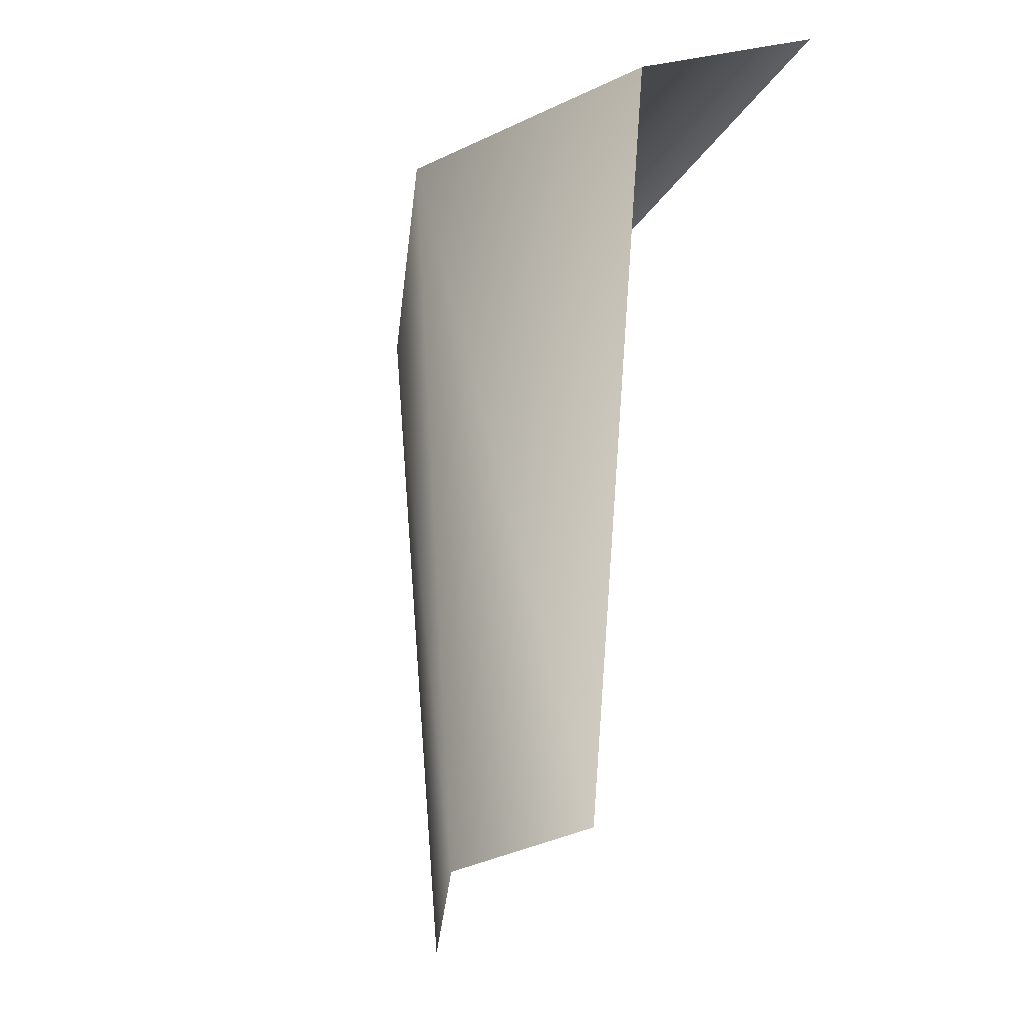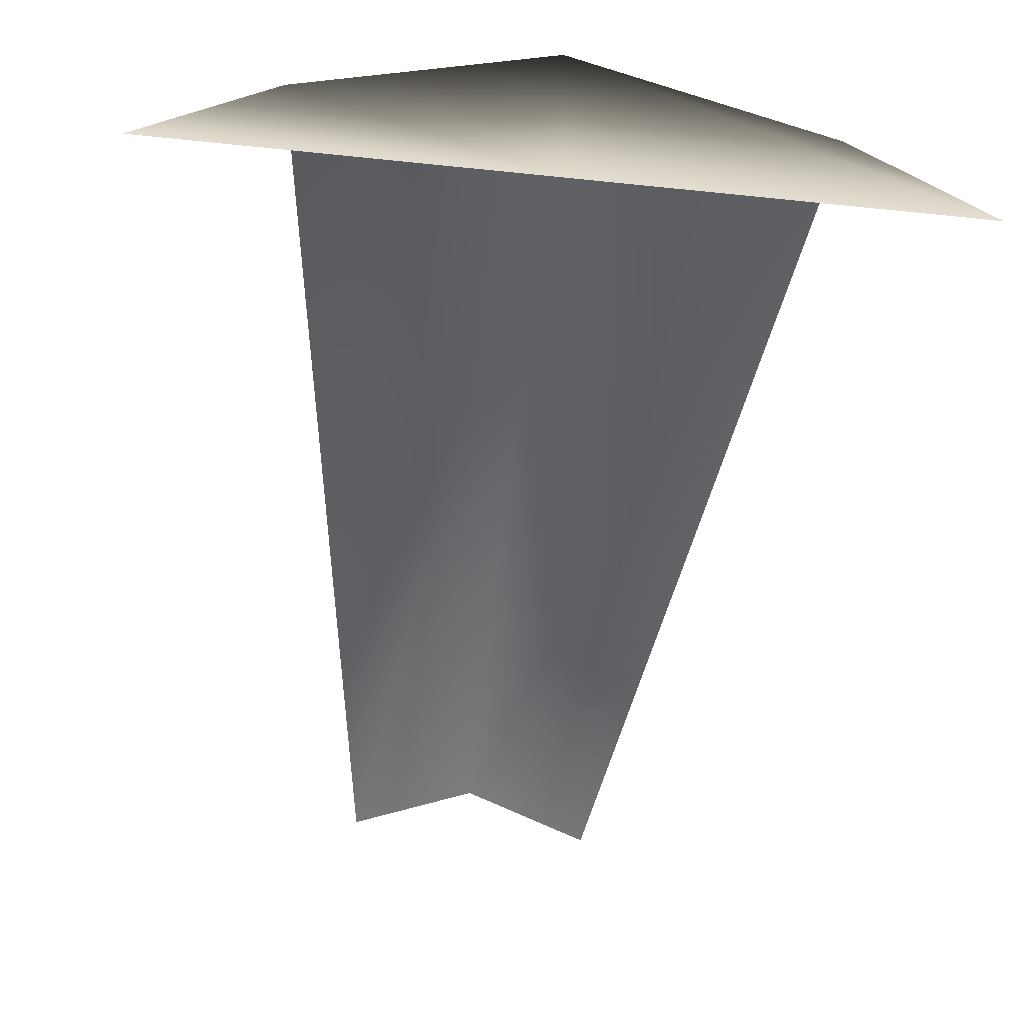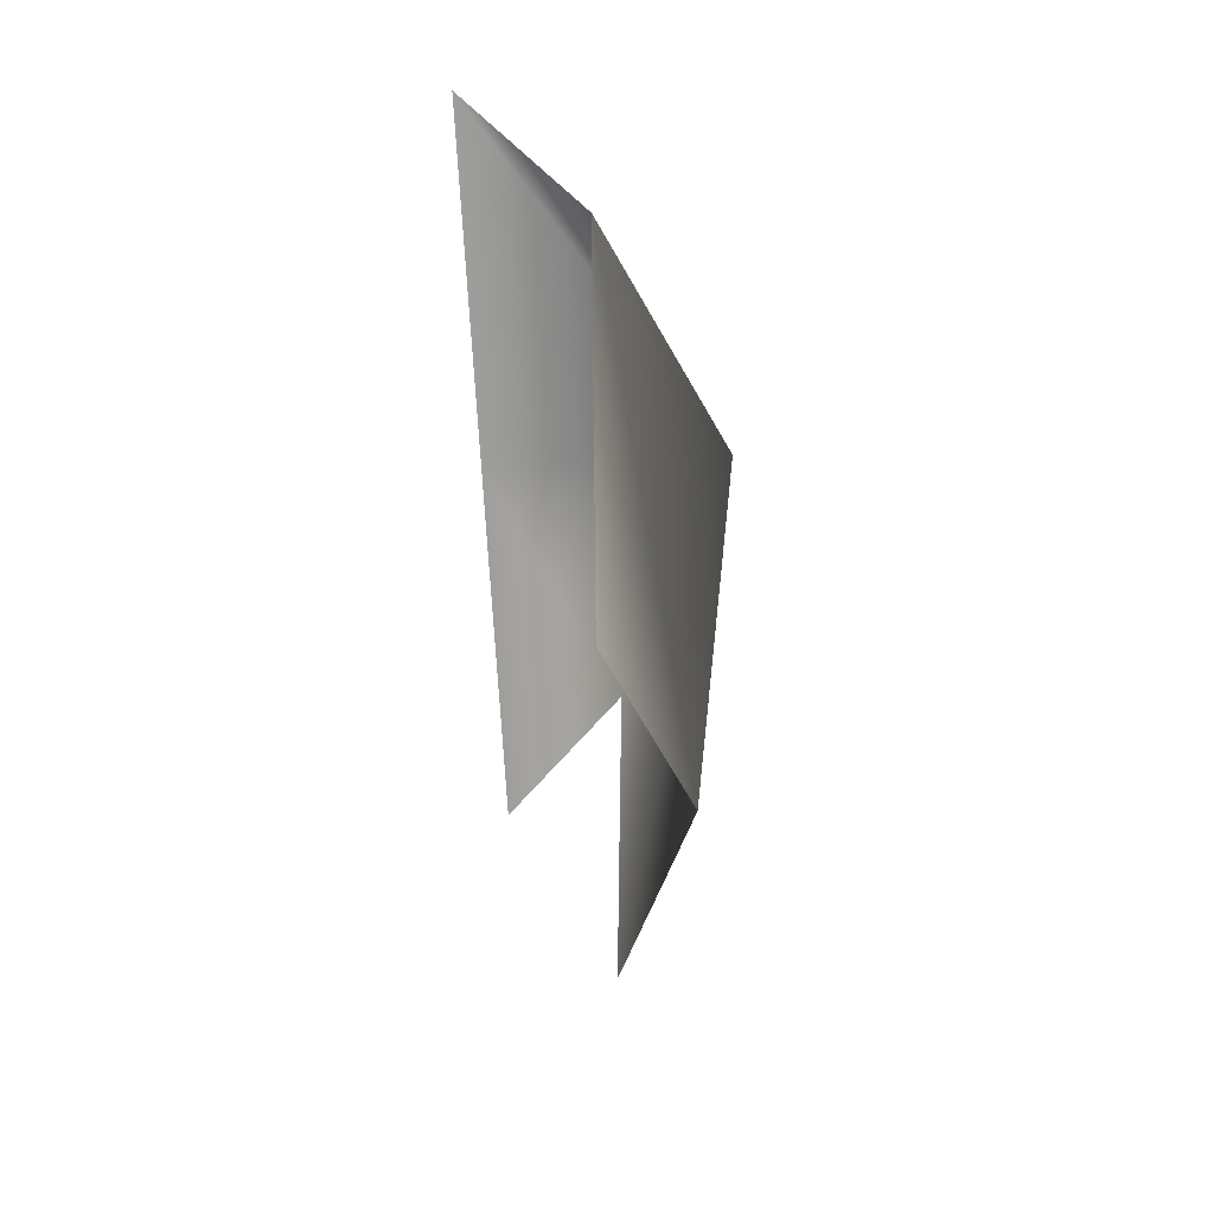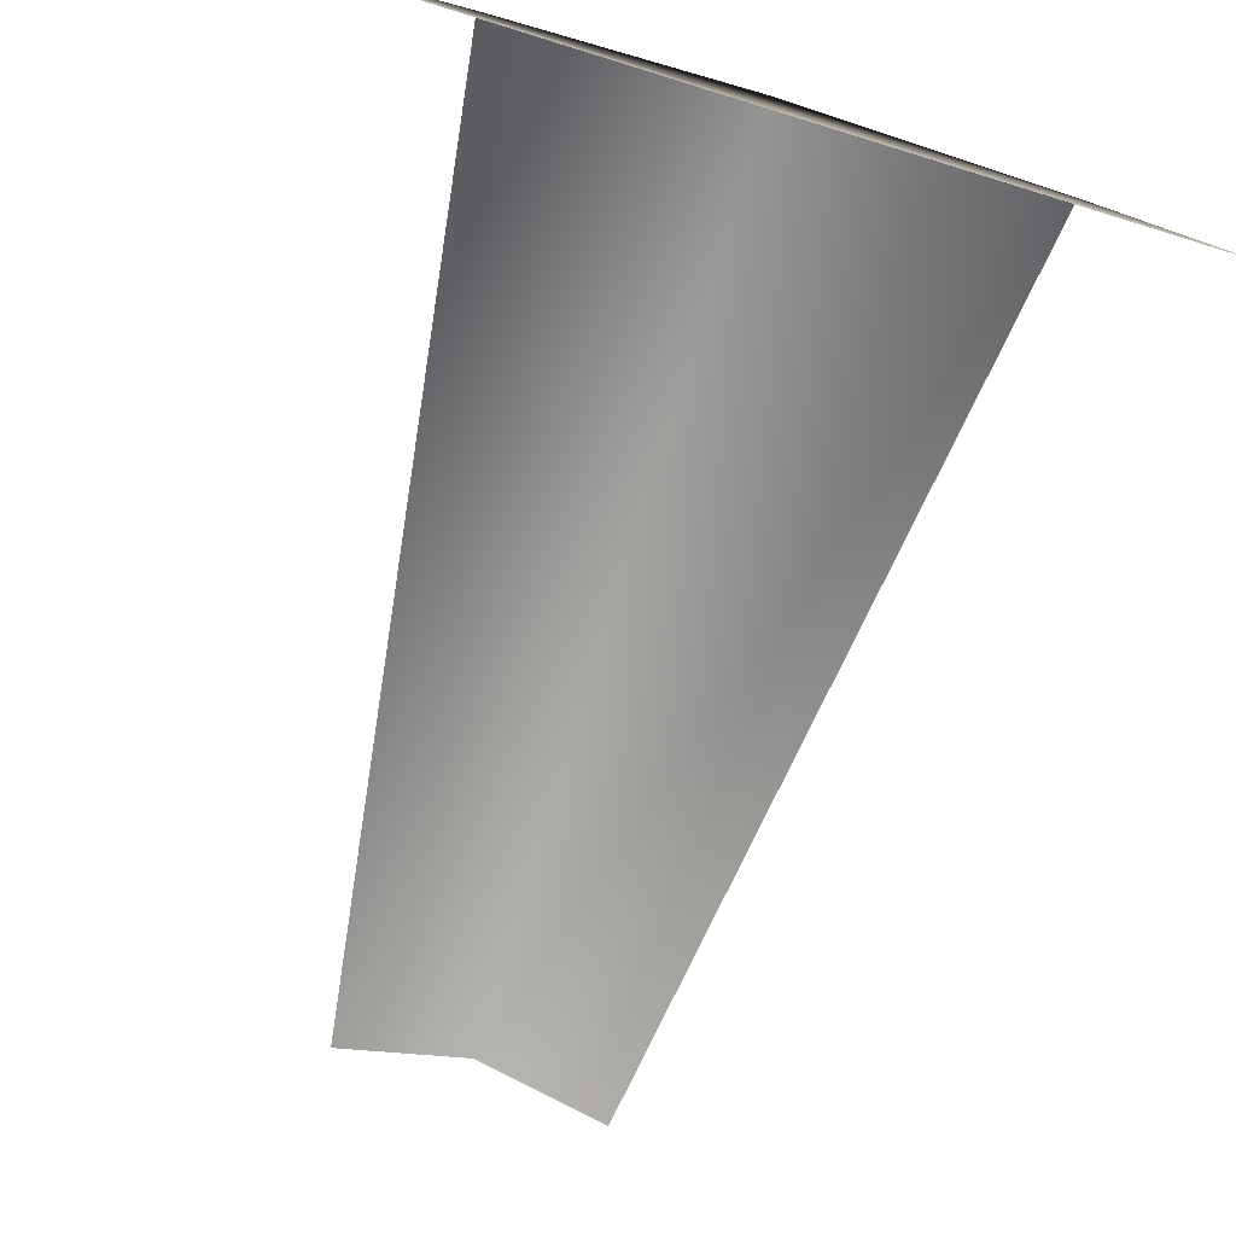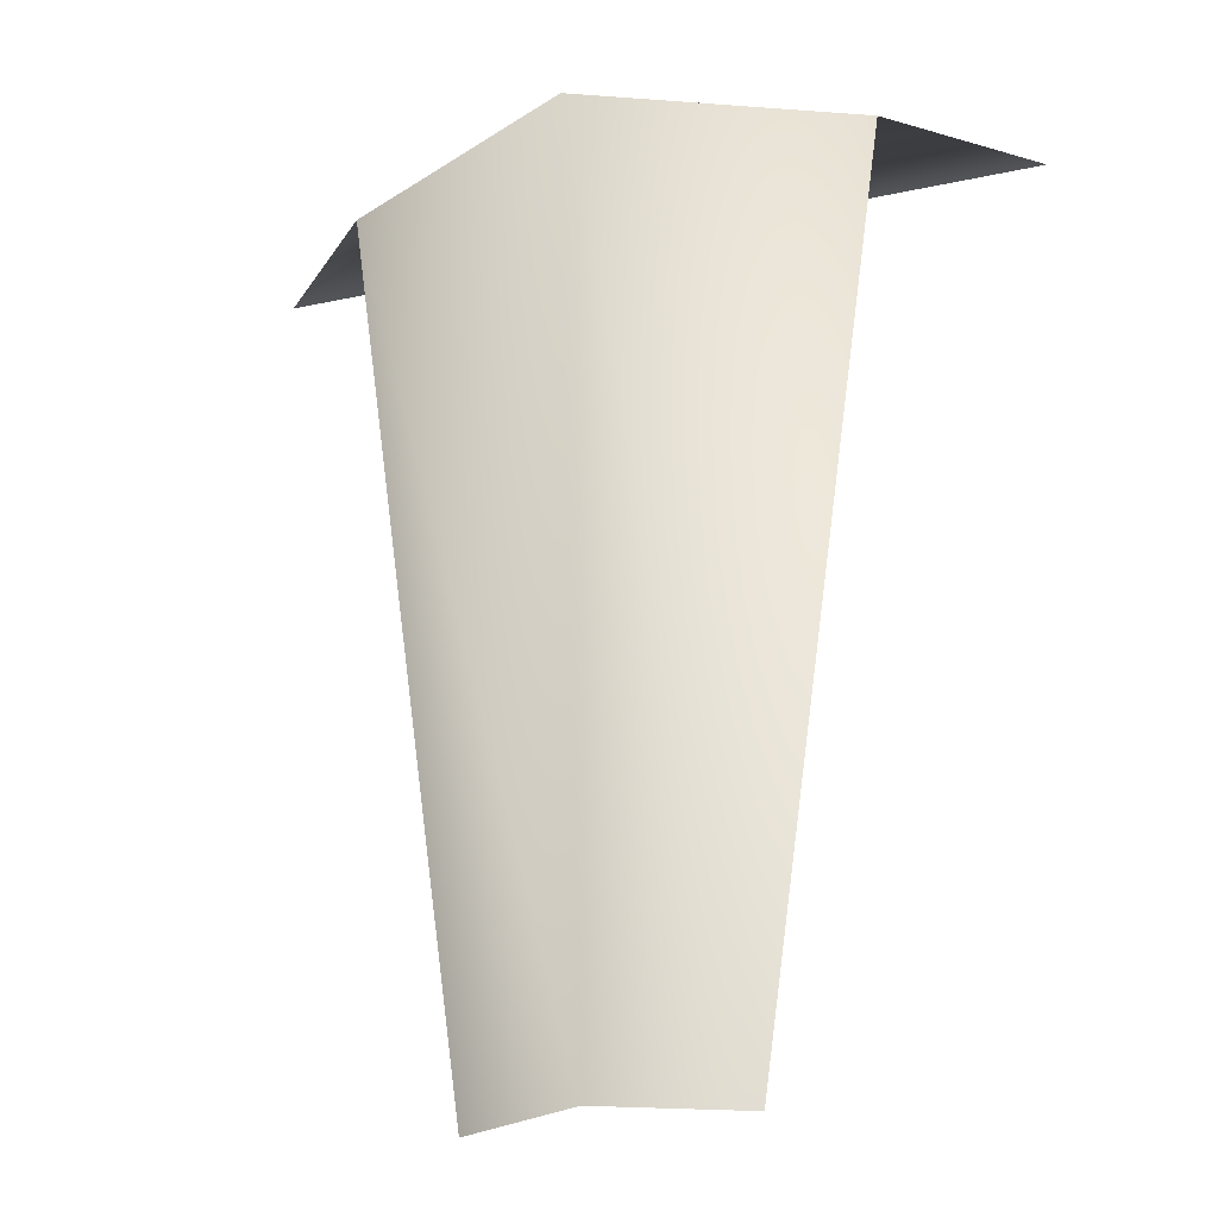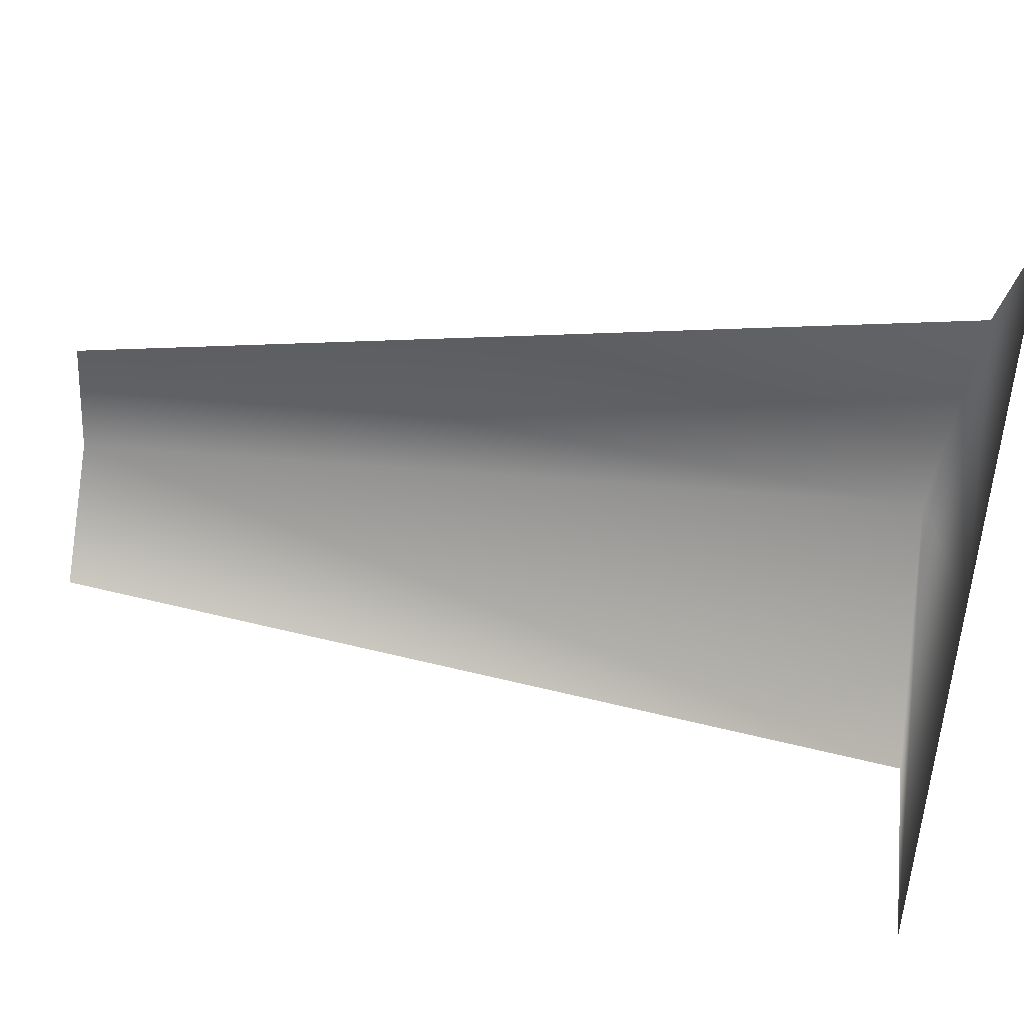
<metadata>
{"format":"obj","ext":"obj","renderer":"f3d","projection":"perspective","resolution":1024,"background":"white","views":[{"elev":-40.6,"azim":56.8,"up":"+Y"},{"elev":-54.6,"azim":173.7,"up":"+Z"},{"elev":-70.8,"azim":-86.6,"up":"+Y"},{"elev":-76.0,"azim":163.0,"up":"+Z"},{"elev":-24.6,"azim":19.6,"up":"+Y"},{"elev":-66.2,"azim":83.9,"up":"+Z"}]}
</metadata>
<code>
o map
v 2.48 5.05 -0.525
v 2.96 5.05 -1.005
v 1.52 5.05 -0.045
v 1.52 5.05 -1.005
v 0.56 5.05 -0.525
v 0.08 5.05 -1.005
v 2 1.69 -0.525
v 1.52 1.69 -0.285
v 1.04 1.69 -0.525
f 1/1 2/1 4/1 3/1
f 3/1 4/1 6/1 5/1
f 7/1 1/1 3/1 8/1
f 8/1 3/1 5/1 9/1

</code>
